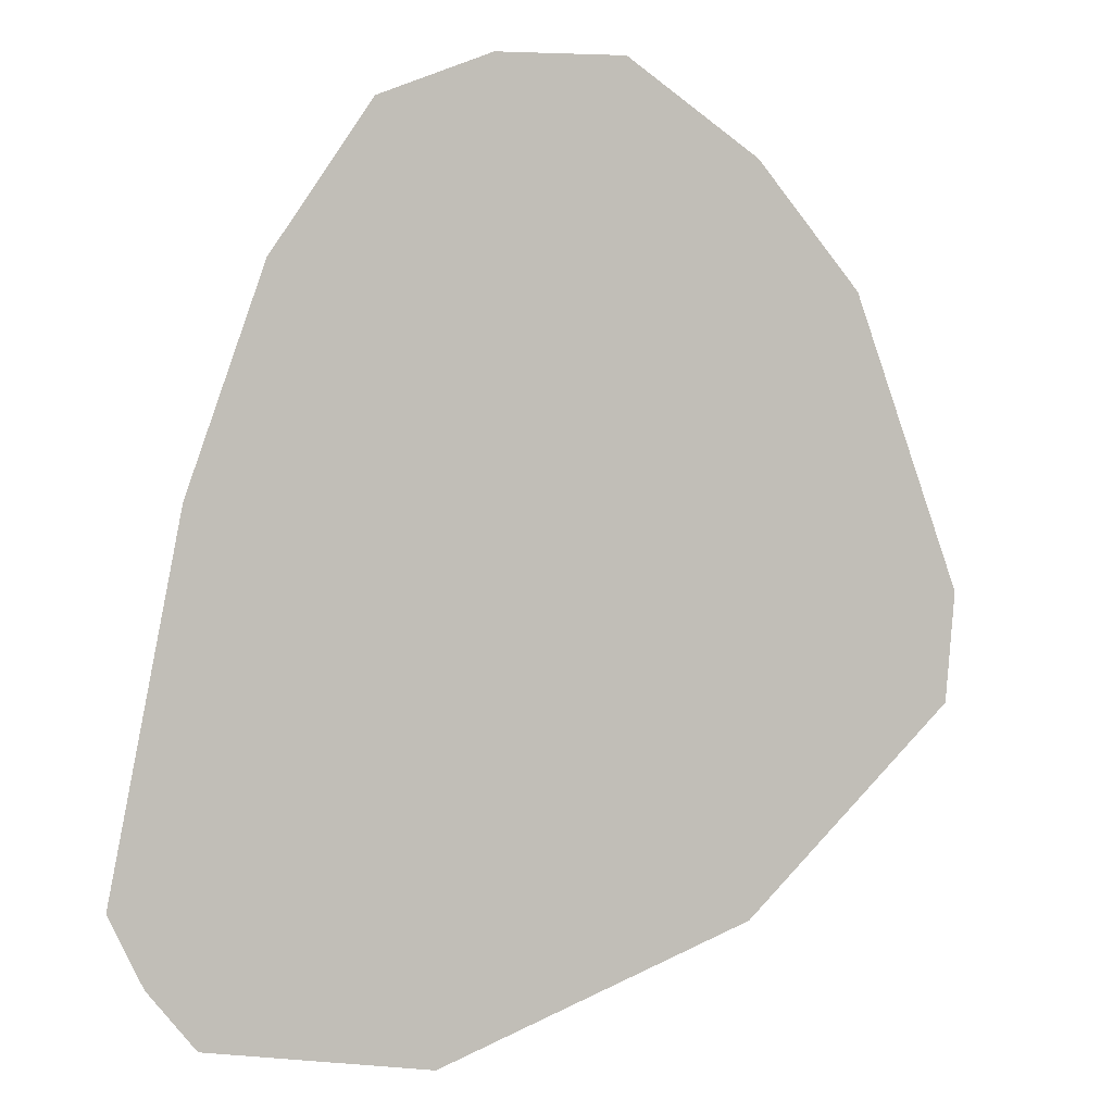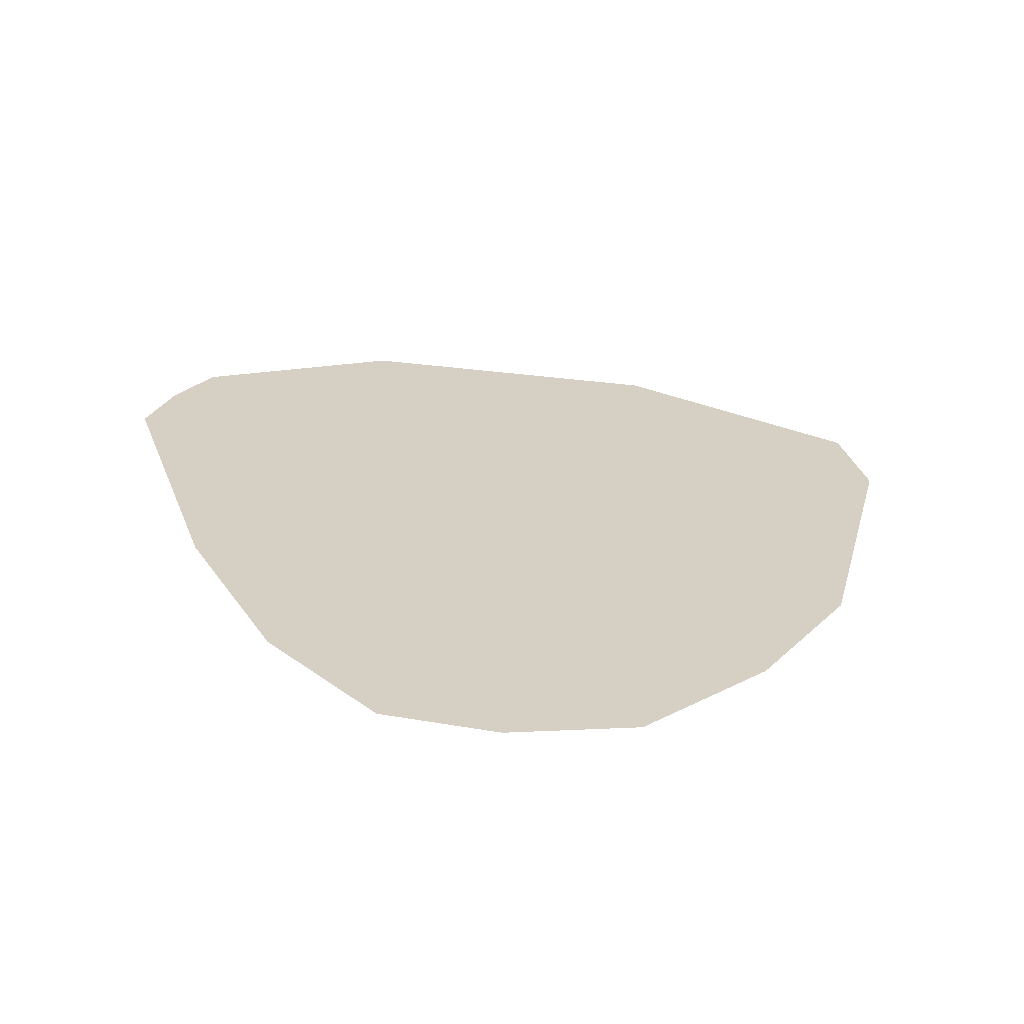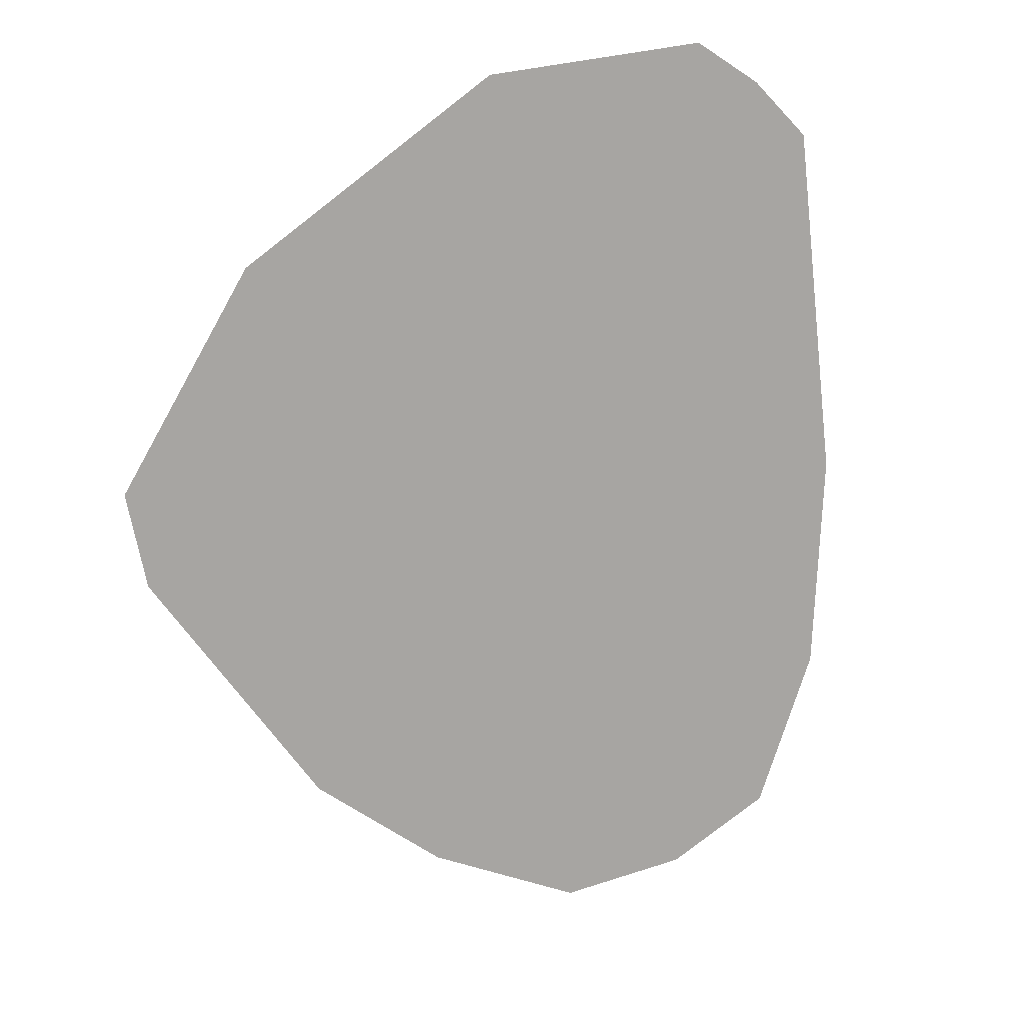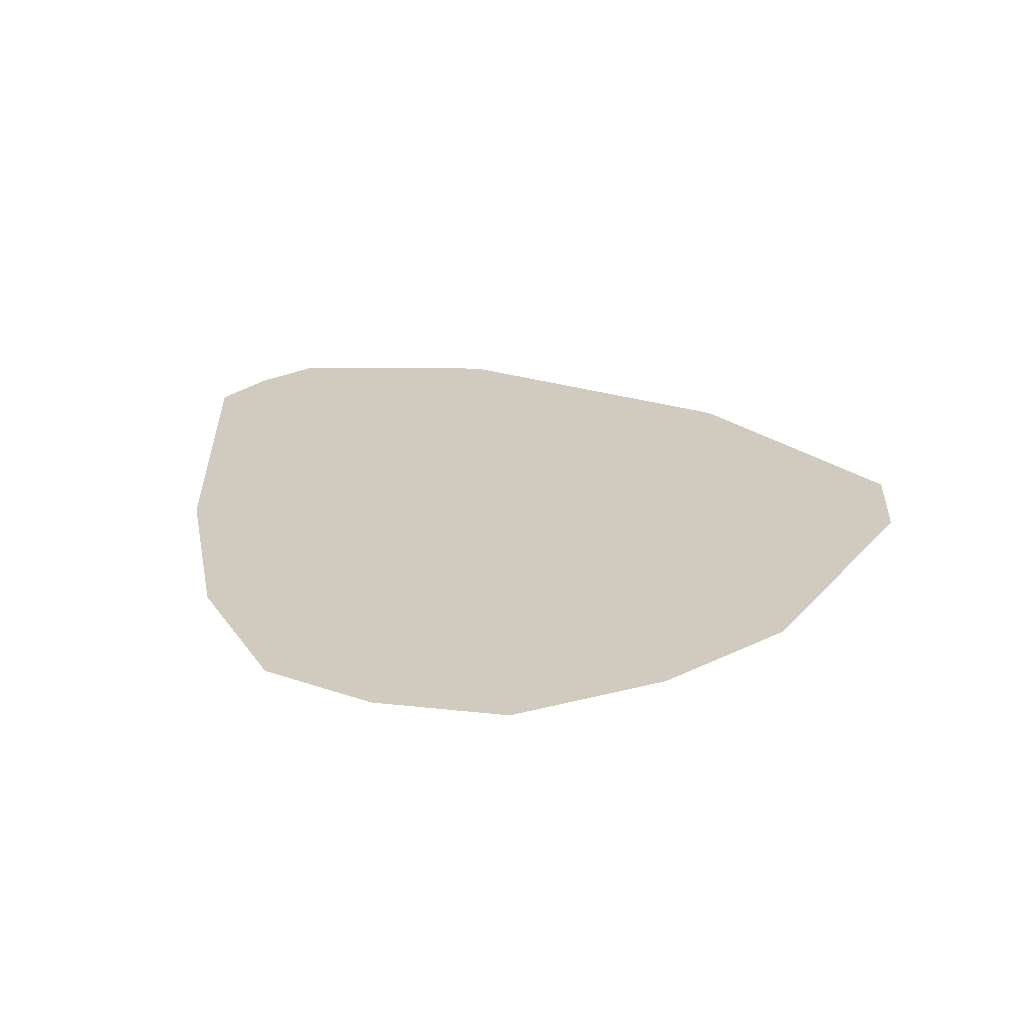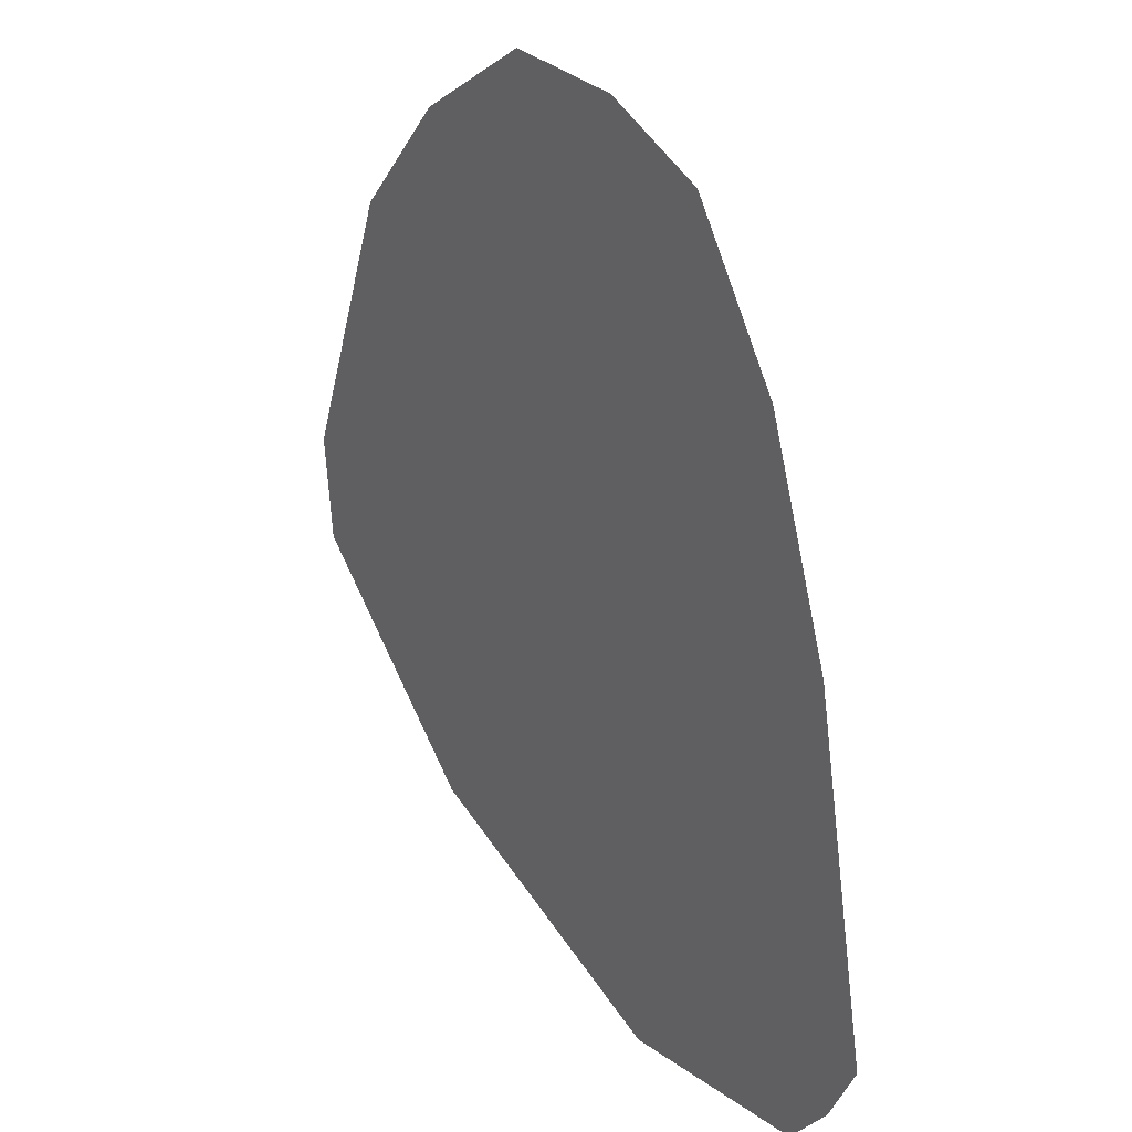
<metadata>
{"format":"obj","ext":"obj","renderer":"f3d","projection":"perspective","resolution":1024,"background":"white","views":[{"elev":0.4,"azim":159.0,"up":"+Y"},{"elev":26.0,"azim":173.6,"up":"+Z"},{"elev":-73.9,"azim":16.9,"up":"+Z"},{"elev":23.3,"azim":-171.2,"up":"+Z"},{"elev":28.6,"azim":53.6,"up":"+Y"}]}
</metadata>
<code>
g tigerEarRight_mesh
v -0.07035 0.2566 0
v 0.02079 0.2854 0
v -0.02394 0.2871 0
v 0.05964 0.2695 0
v -0.1065 0.2146 0
v 0.09387 0.2184 0
v 0.1197 0.1441 0
v -0.06699 0.009051 0
v 0.143 0.02186 0
v -0.143 0.1155 0
v -0.1394 0.07835 0
v 0.1315 -0.001449 0
v 0.04011 -0.0319 0
v 0.1153 -0.02098 0
g tigerEarRight_mesh_0
f 3 2 1
f 2 4 1
f 5 1 4
f 4 6 5
f 6 7 5
f 5 7 8
f 9 8 7
f 5 8 10
f 10 8 11
f 9 12 8
f 12 13 8
f 12 14 13

</code>
